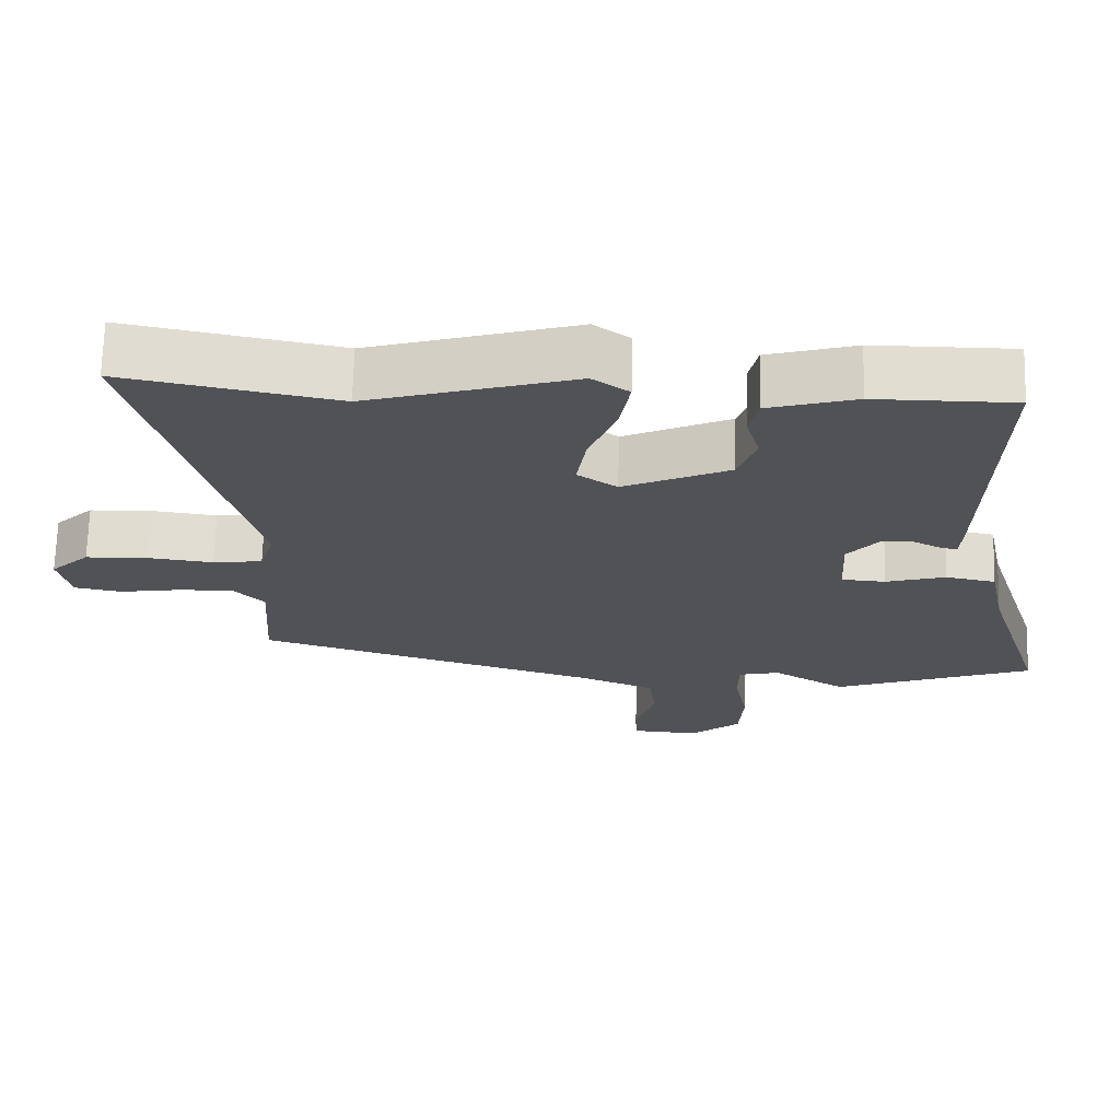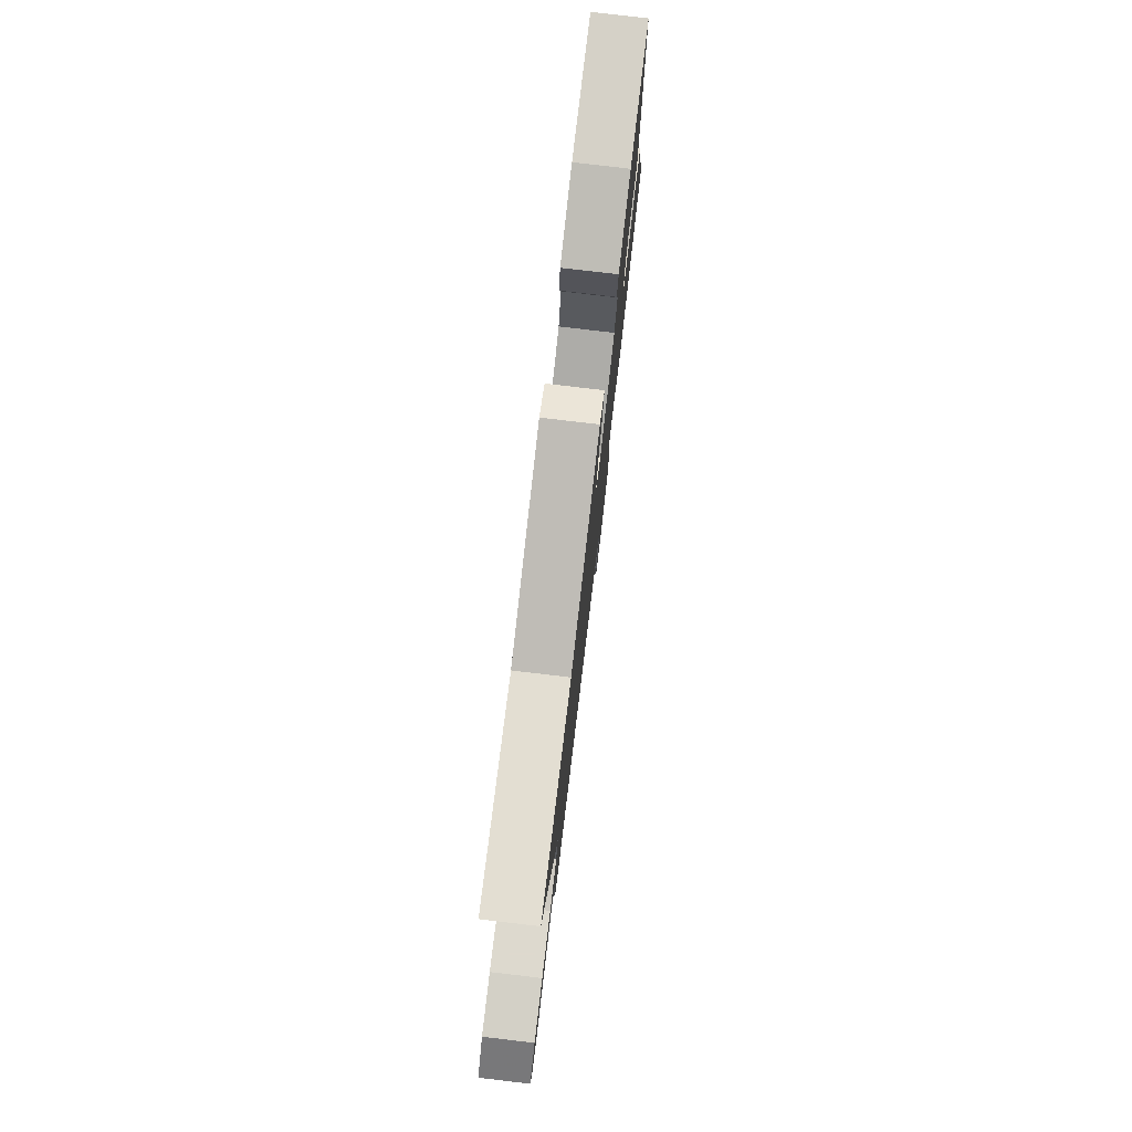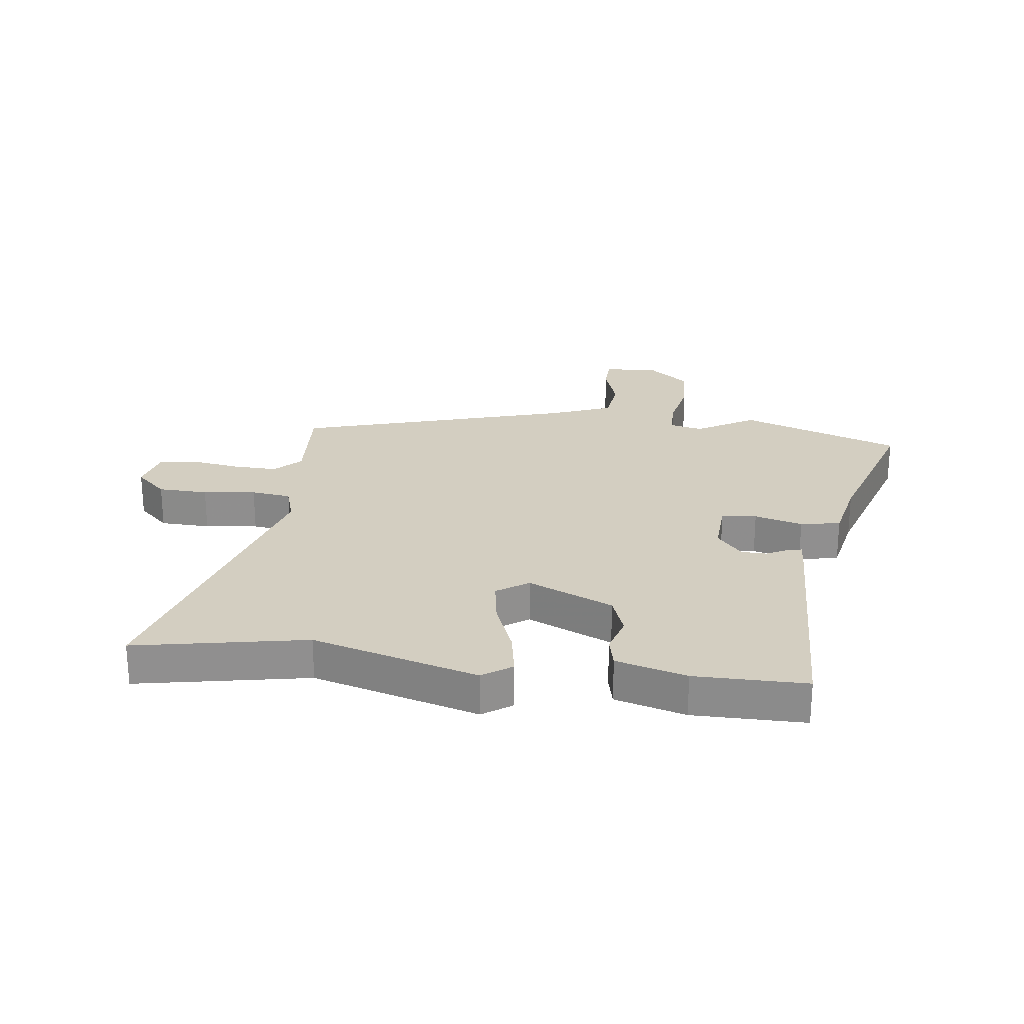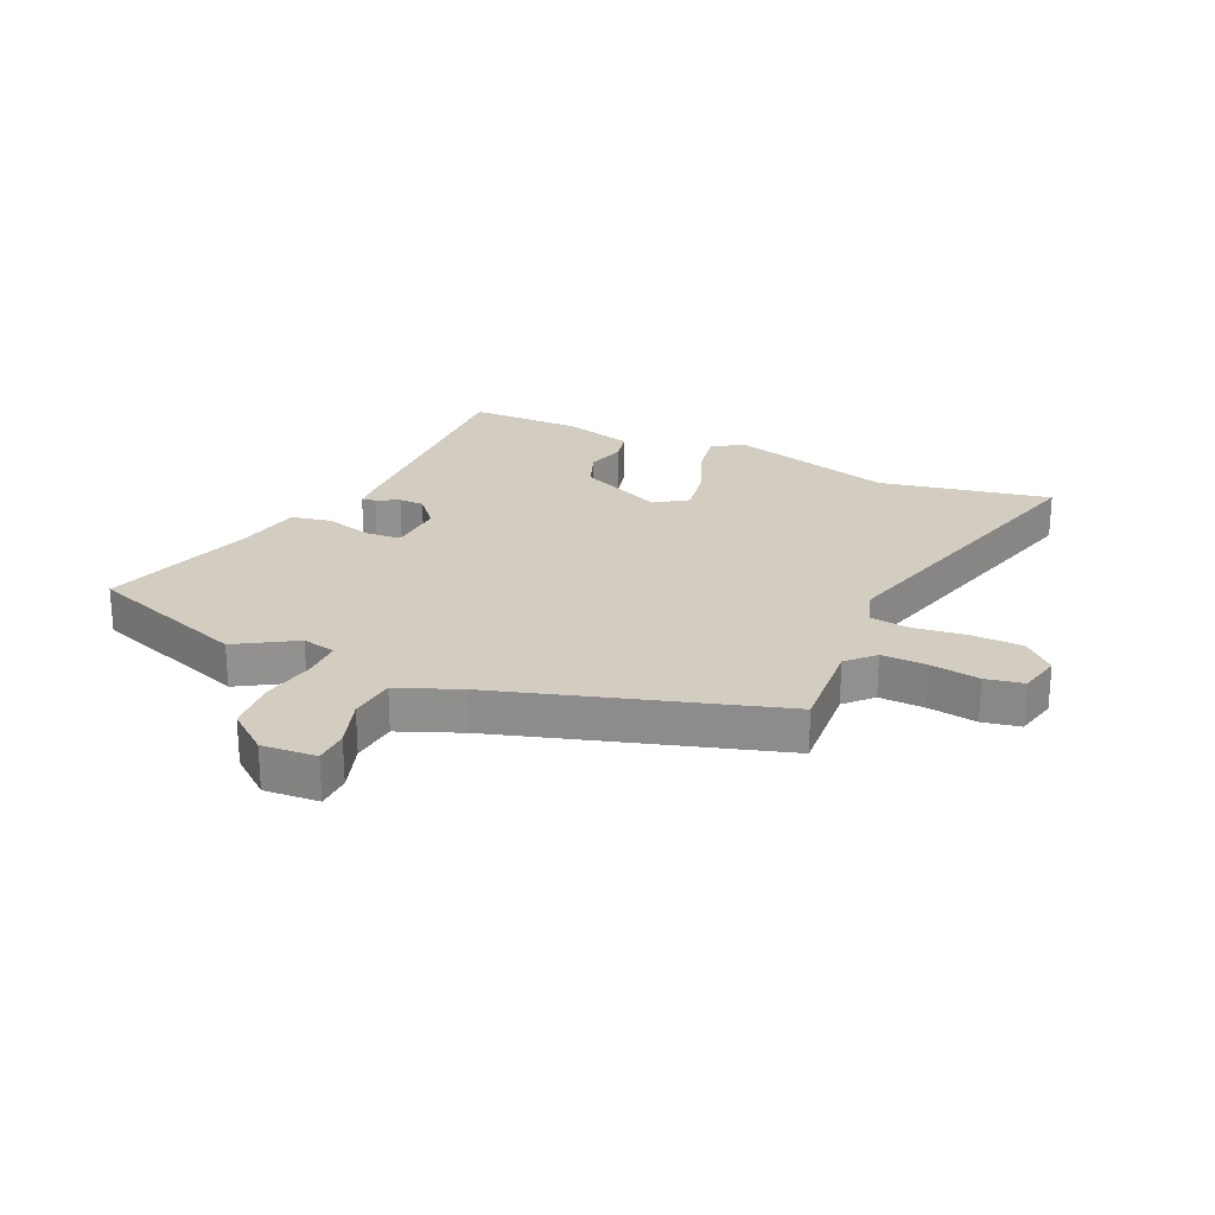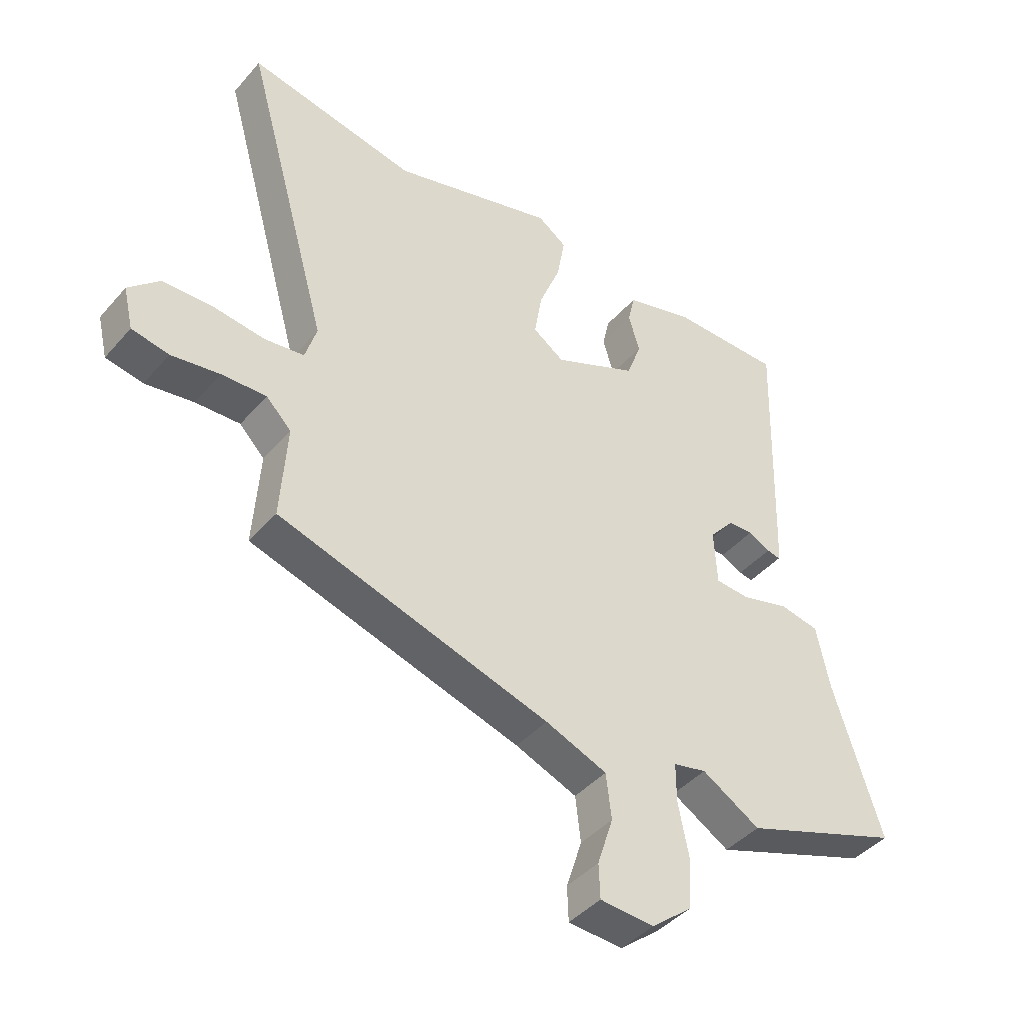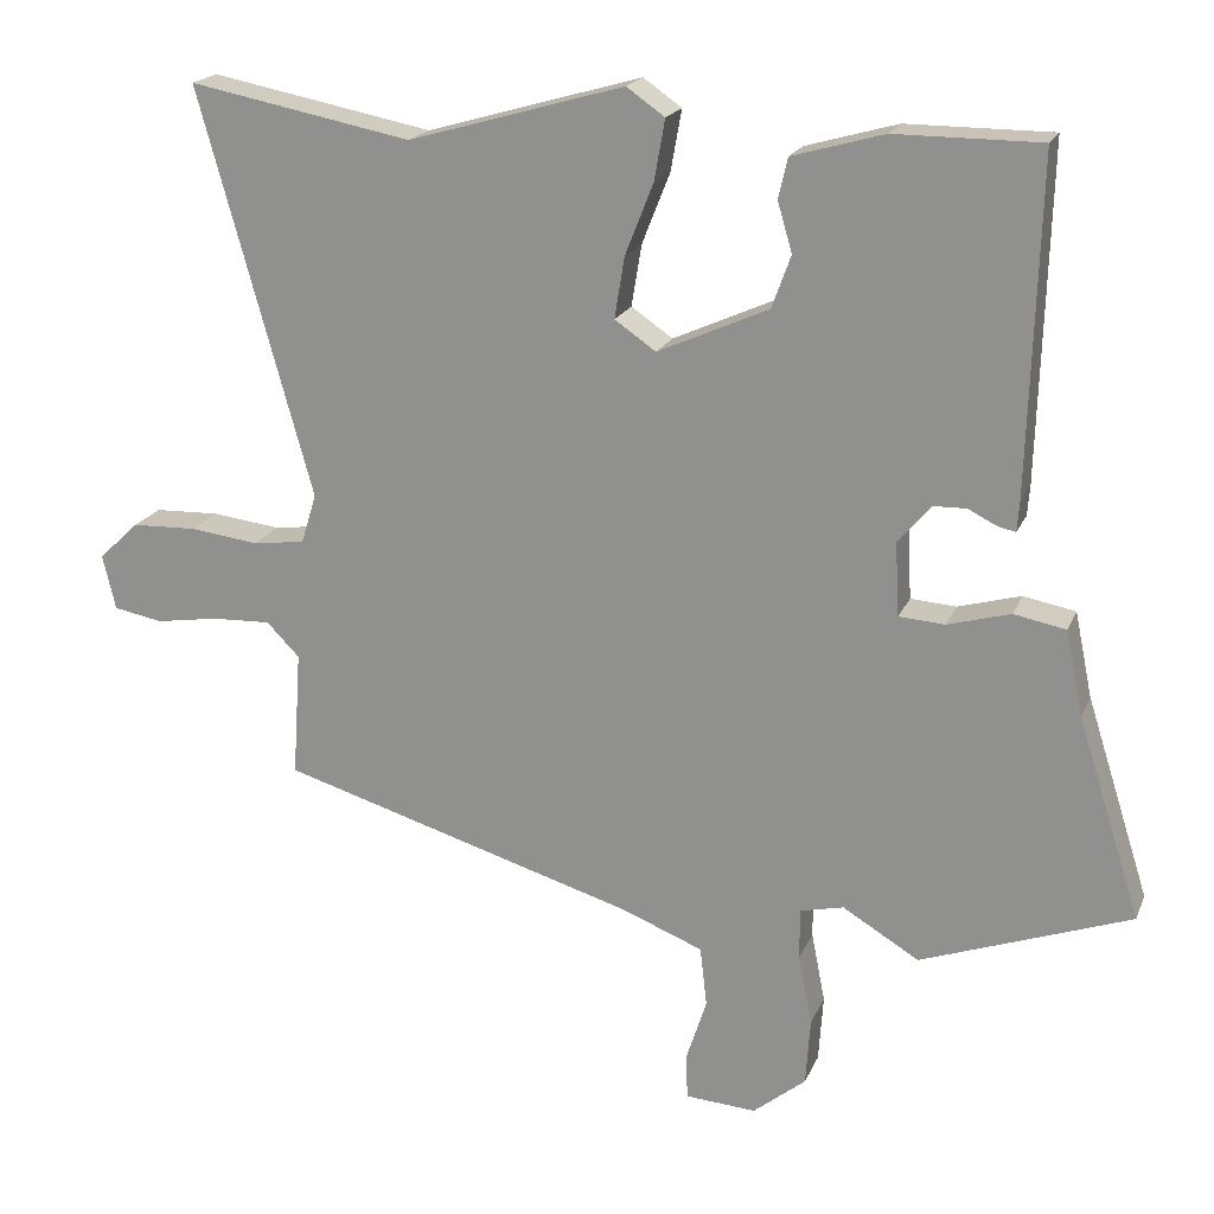
<metadata>
{"format":"obj","ext":"obj","renderer":"f3d","projection":"perspective","resolution":1024,"background":"white","views":[{"elev":68.9,"azim":1.5,"up":"+Z"},{"elev":78.8,"azim":-83.3,"up":"+Z"},{"elev":24.9,"azim":7.2,"up":"+Y"},{"elev":24.4,"azim":-155.9,"up":"+Y"},{"elev":-42.6,"azim":-37.3,"up":"+Z"},{"elev":19.5,"azim":18.0,"up":"+Z"}]}
</metadata>
<code>
v -0.515 0.07 -0.401
v -0.504 0.07 -0.236
v -0.547 0.07 -0.192
v -0.624 0.07 -0.195
v -0.707 0.07 -0.208
v -0.771 0.07 -0.196
v -0.788 0.07 -0.124
v -0.735 0.07 -0.074
v -0.65 0.07 -0.071
v -0.56 0.07 -0.082
v -0.492 0.07 -0.073
v -0.472 0.07 -0.008
v -0.62 0.07 0.523
v -0.329 0.07 0.467
v -0.047 0.07 0.548
v 0.003 0.07 0.513
v -0.011 0.07 0.434
v -0.048 0.07 0.34
v -0.061 0.07 0.26
v -0.007 0.07 0.223
v 0.138 0.07 0.288
v 0.163 0.07 0.357
v 0.144 0.07 0.422
v 0.156 0.07 0.475
v 0.276 0.07 0.509
v 0.466 0.07 0.509
v 0.453 0.07 0.075
v 0.45 0.07 0.035
v 0.427 0.07 0.04
v 0.389 0.07 0.059
v 0.346 0.07 0.058
v 0.303 0.07 0.007
v 0.308 0.07 -0.089
v 0.368 0.07 -0.093
v 0.45 0.07 -0.07
v 0.518 0.07 -0.083
v 0.541 0.07 -0.194
v 0.624 0.07 -0.455
v 0.35 0.07 -0.554
v 0.25 0.07 -0.494
v 0.193 0.07 -0.507
v 0.193 0.07 -0.574
v 0.211 0.07 -0.666
v 0.205 0.07 -0.754
v 0.136 0.07 -0.81
v 0.043 0.07 -0.804
v 0.041 0.07 -0.745
v 0.068 0.07 -0.661
v 0.059 0.07 -0.583
v -0.047 0.07 -0.541
v -0.515 0 -0.401
v -0.504 0 -0.236
v -0.547 0 -0.192
v -0.624 0 -0.195
v -0.707 0 -0.208
v -0.771 0 -0.196
v -0.788 0 -0.124
v -0.735 0 -0.074
v -0.65 0 -0.071
v -0.56 0 -0.082
v -0.492 0 -0.073
v -0.472 0 -0.008
v -0.62 0 0.523
v -0.329 0 0.467
v -0.047 0 0.548
v 0.003 0 0.513
v -0.011 0 0.434
v -0.048 0 0.34
v -0.061 0 0.26
v -0.007 0 0.223
v 0.138 0 0.288
v 0.163 0 0.357
v 0.144 0 0.422
v 0.156 0 0.475
v 0.276 0 0.509
v 0.466 0 0.509
v 0.453 0 0.075
v 0.45 0 0.035
v 0.427 0 0.04
v 0.389 0 0.059
v 0.346 0 0.058
v 0.303 0 0.007
v 0.308 0 -0.089
v 0.368 0 -0.093
v 0.45 0 -0.07
v 0.518 0 -0.083
v 0.541 0 -0.194
v 0.624 0 -0.455
v 0.35 0 -0.554
v 0.25 0 -0.494
v 0.193 0 -0.507
v 0.193 0 -0.574
v 0.211 0 -0.666
v 0.205 0 -0.754
v 0.136 0 -0.81
v 0.043 0 -0.804
v 0.041 0 -0.745
v 0.068 0 -0.661
v 0.059 0 -0.583
v -0.047 0 -0.541
f 45 46 47 48
f 45 48 49
f 42 43 44 45
f 41 42 45 49
f 37 38 39 40
f 37 40 41
f 34 35 36 37
f 33 34 37 41
f 32 33 41 49
f 27 28 29 30
f 27 30 31
f 26 27 31
f 25 26 31 32
f 22 23 24 25
f 21 22 25 32
f 15 16 17 18
f 14 15 18 19
f 12 13 14 19
f 11 12 19 20
f 7 8 9 10
f 7 10 11
f 4 5 6 7
f 3 4 7 11
f 2 3 11 20
f 50 1 2 20
f 32 49 50
f 20 21 32 50
f 98 97 96 95
f 99 98 95
f 95 94 93 92
f 99 95 92 91
f 90 89 88 87
f 91 90 87
f 87 86 85 84
f 91 87 84 83
f 99 91 83 82
f 80 79 78 77
f 81 80 77
f 81 77 76
f 82 81 76 75
f 75 74 73 72
f 82 75 72 71
f 68 67 66 65
f 69 68 65 64
f 69 64 63 62
f 70 69 62 61
f 60 59 58 57
f 61 60 57
f 57 56 55 54
f 61 57 54 53
f 70 61 53 52
f 70 52 51 100
f 100 99 82
f 100 82 71 70
f 1 51 52 2
f 2 52 53 3
f 3 53 54 4
f 4 54 55 5
f 5 55 56 6
f 6 56 57 7
f 7 57 58 8
f 8 58 59 9
f 9 59 60 10
f 10 60 61 11
f 11 61 62 12
f 12 62 63 13
f 13 63 64 14
f 14 64 65 15
f 15 65 66 16
f 16 66 67 17
f 17 67 68 18
f 18 68 69 19
f 19 69 70 20
f 20 70 71 21
f 21 71 72 22
f 22 72 73 23
f 23 73 74 24
f 24 74 75 25
f 25 75 76 26
f 26 76 77 27
f 27 77 78 28
f 28 78 79 29
f 29 79 80 30
f 30 80 81 31
f 31 81 82 32
f 32 82 83 33
f 33 83 84 34
f 34 84 85 35
f 35 85 86 36
f 36 86 87 37
f 37 87 88 38
f 38 88 89 39
f 39 89 90 40
f 40 90 91 41
f 41 91 92 42
f 42 92 93 43
f 43 93 94 44
f 44 94 95 45
f 45 95 96 46
f 46 96 97 47
f 47 97 98 48
f 48 98 99 49
f 49 99 100 50
f 50 100 51 1

</code>
